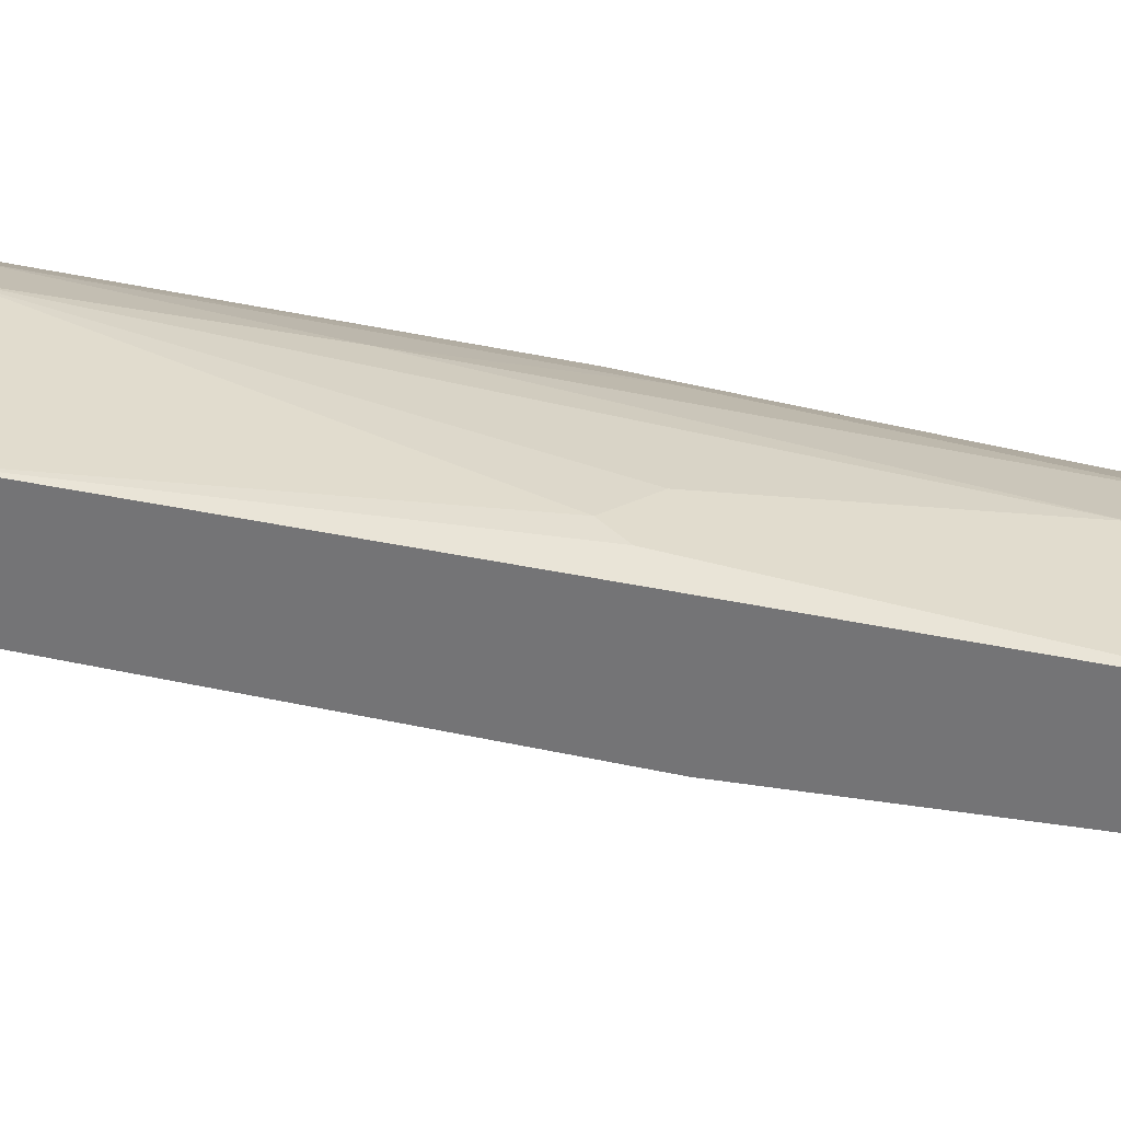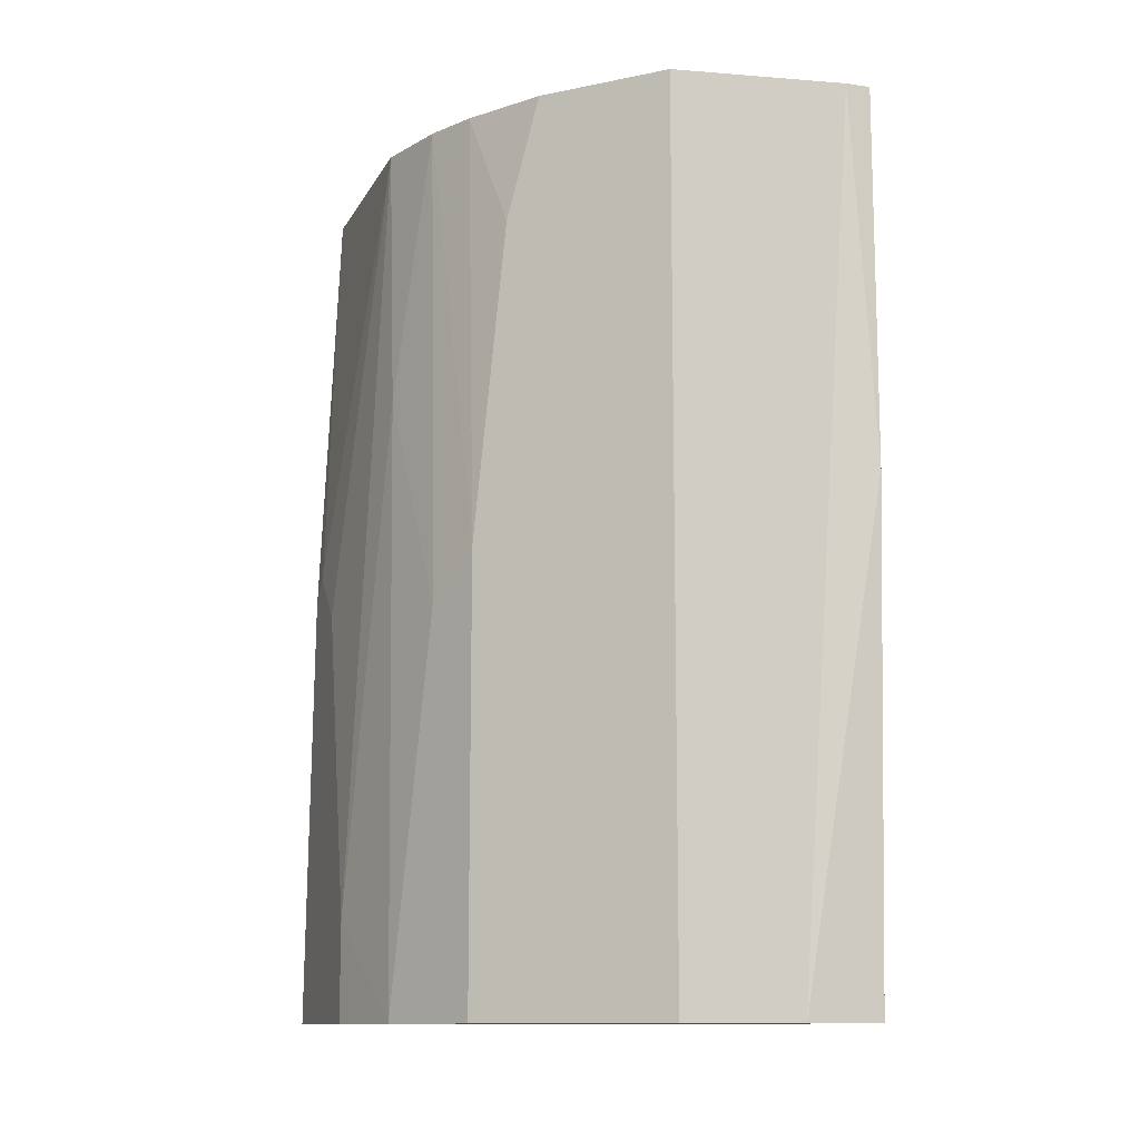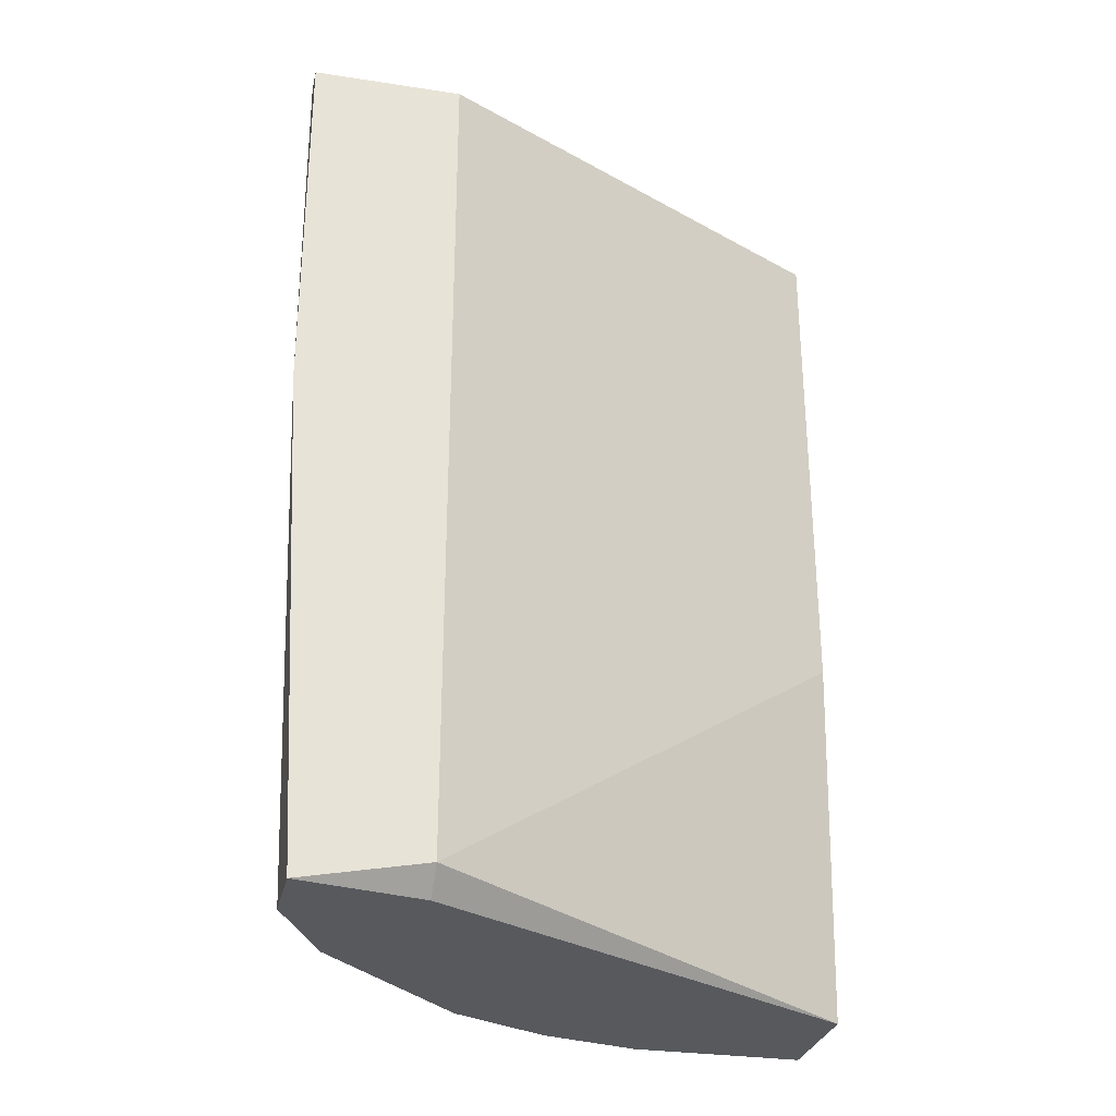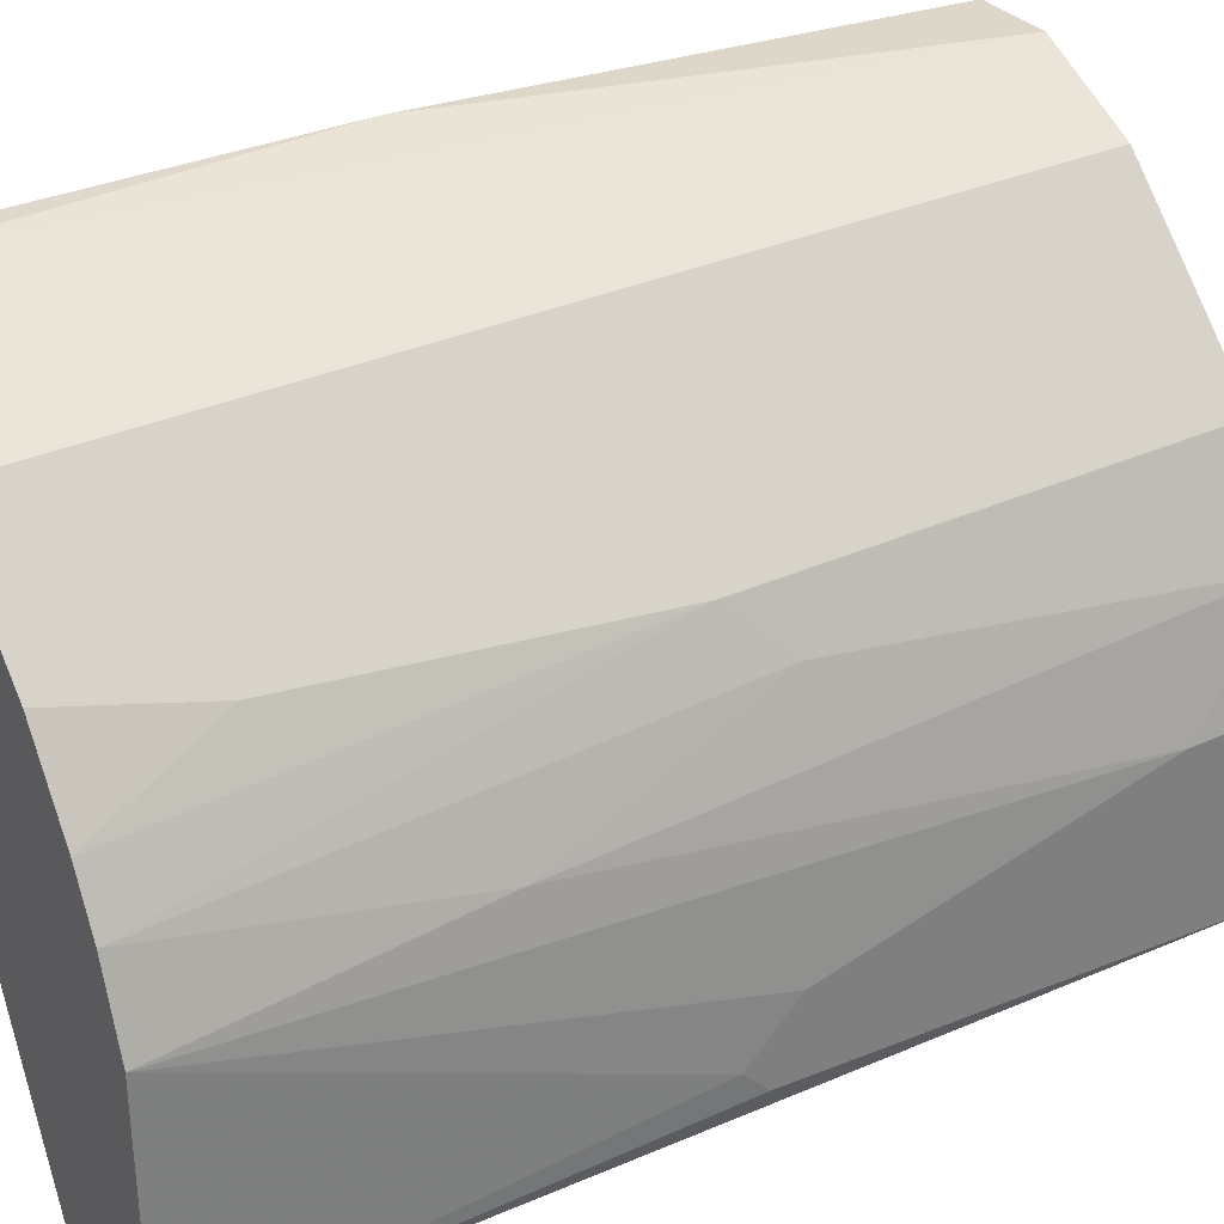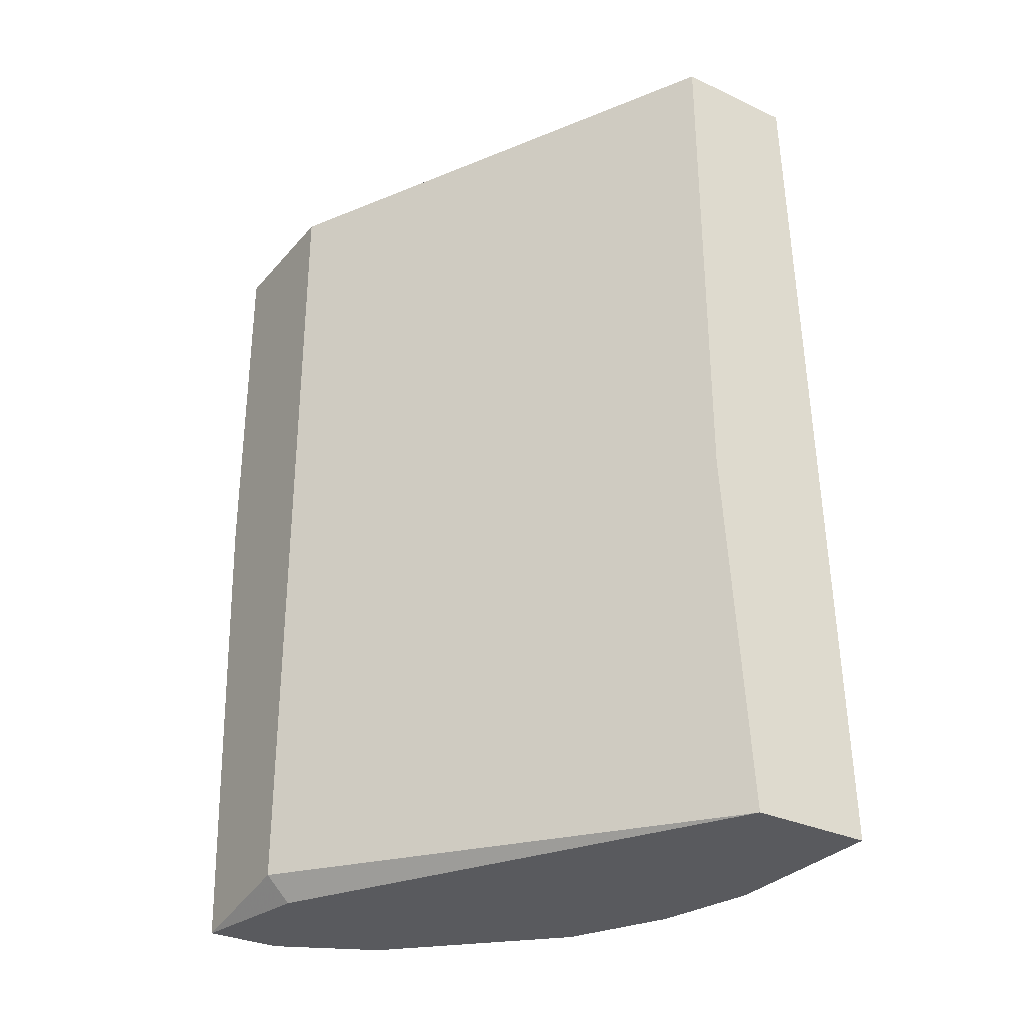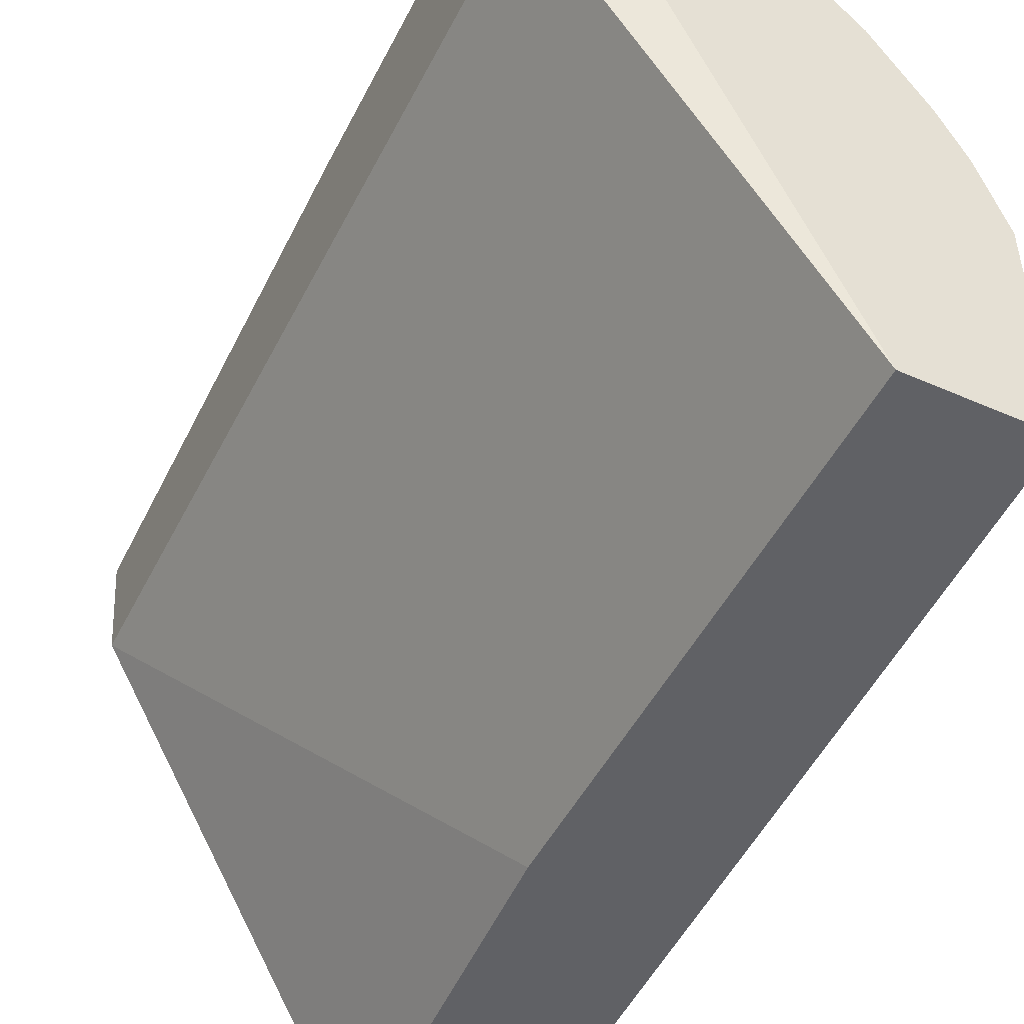
<metadata>
{"format":"obj","ext":"obj","renderer":"f3d","projection":"perspective","resolution":1024,"background":"white","views":[{"elev":-56.3,"azim":76.9,"up":"+Y"},{"elev":-11.8,"azim":161.2,"up":"+Z"},{"elev":-29.6,"azim":-102.7,"up":"+Z"},{"elev":31.9,"azim":57.4,"up":"+Y"},{"elev":-31.3,"azim":-33.4,"up":"+Z"},{"elev":-48.8,"azim":-26.1,"up":"+Y"}]}
</metadata>
<code>
v 0.008292 0.01426 0.07117
v 0.008292 0.02158 0.03354
v 0.02188 -0.002457 0.03354
v 0.02188 -0.000365 0.0534
v 0.02188 0.004861 0.03354
v 0.02188 0.004861 0.03773
v 0.02188 0.001725 0.05132
v 0.02188 -0.001411 0.05236
v 0.005154 0.02263 0.07012
v 0.005154 0.02263 0.05444
v 0.005154 0.01636 0.07012
v 0.005154 0.01636 0.0346
v 0.005154 0.02158 0.03354
v 0.01979 0.01113 0.05028
v 0.01979 0.01009 0.07117
v 0.01247 0.01949 0.07117
v 0.01247 0.01949 0.03354
v 0.02083 0.009042 0.03354
v 0.02083 -0.002457 0.07117
v 0.02083 0.007999 0.05967
v 0.02083 0.00695 0.07117
v 0.01665 -0.002457 0.03354
v 0.01665 0.01531 0.07117
v 0.0062 0.02263 0.07012
v 0.0062 0.01636 0.03354
v 0.0177 0.01426 0.06594
v 0.01874 0.01217 0.07117
v 0.01874 0.01322 0.03354
v 0.01874 0.01322 0.05236
v 0.0156 -0.002457 0.07117
v 0.0156 -0.002457 0.04923
f 4 19 8
f 3 22 2
f 22 3 30
f 3 2 28
f 30 11 12
f 27 30 19
f 30 3 19
f 30 27 16
f 2 24 16
f 2 22 13
f 12 11 13
f 27 19 21
f 28 2 17
f 2 16 17
f 22 30 31
f 12 22 31
f 30 12 31
f 3 28 18
f 3 6 4
f 21 19 4
f 16 24 9
f 13 11 9
f 28 17 26
f 17 16 26
f 11 30 1
f 30 16 1
f 9 11 1
f 16 9 1
f 18 28 14
f 24 2 10
f 2 13 10
f 9 24 10
f 13 9 10
f 21 6 20
f 6 18 20
f 18 14 20
f 22 12 25
f 13 22 25
f 12 13 25
f 6 3 5
f 3 18 5
f 18 6 5
f 26 27 29
f 28 26 29
f 14 28 29
f 14 29 15
f 27 21 15
f 21 20 15
f 20 14 15
f 29 27 15
f 6 21 7
f 4 6 7
f 21 4 7
f 16 27 23
f 27 26 23
f 26 16 23
f 19 3 8
f 3 4 8

</code>
